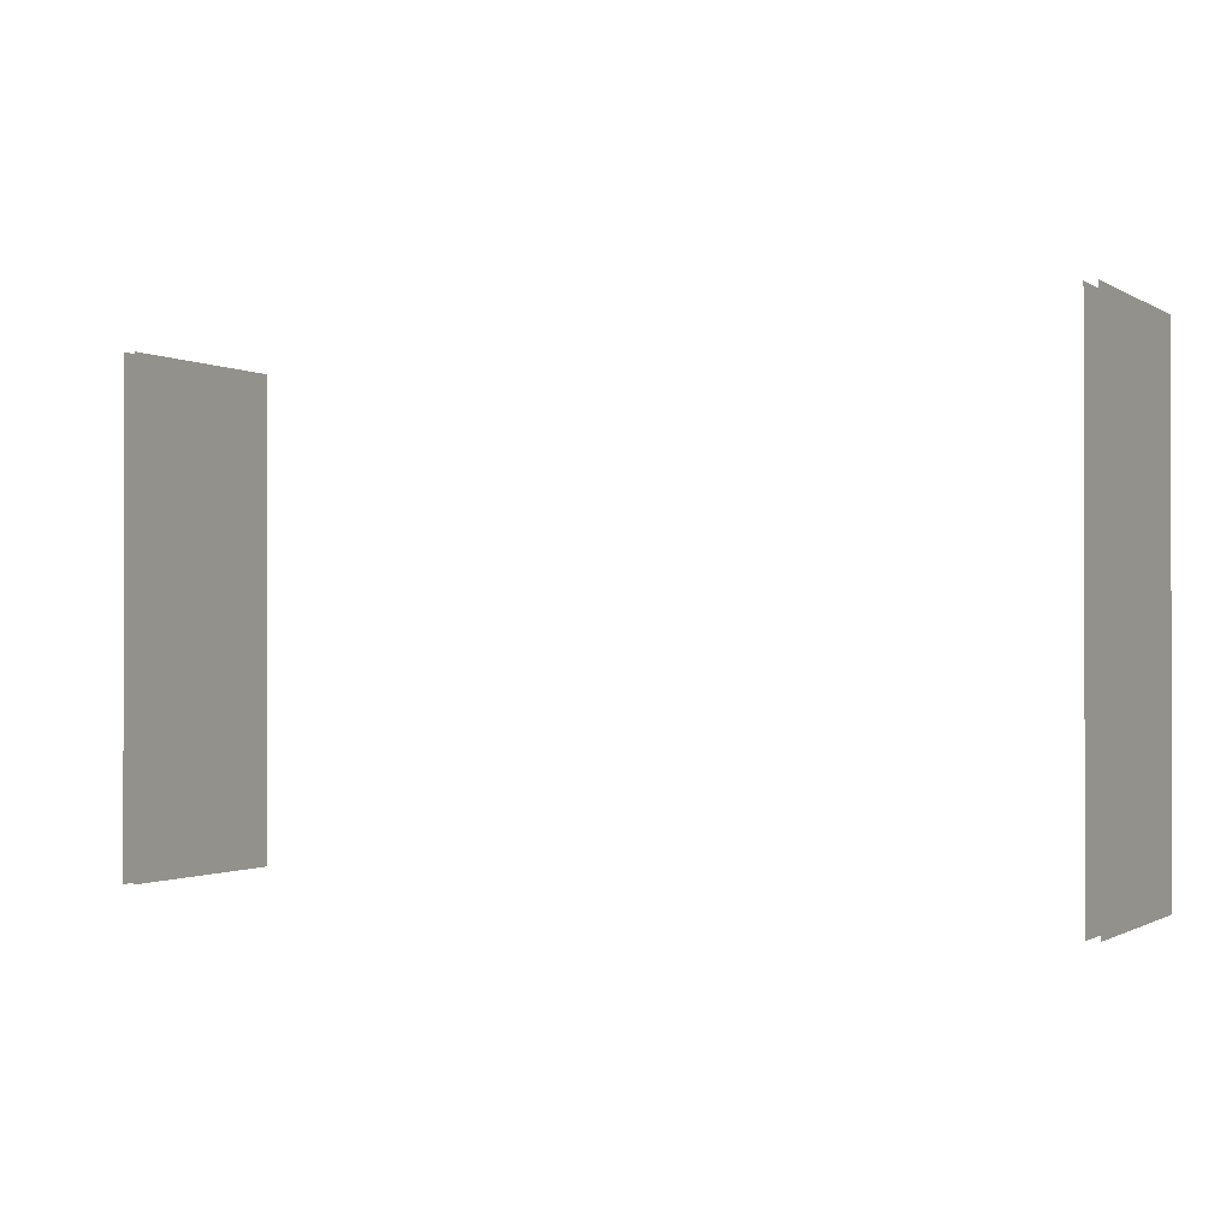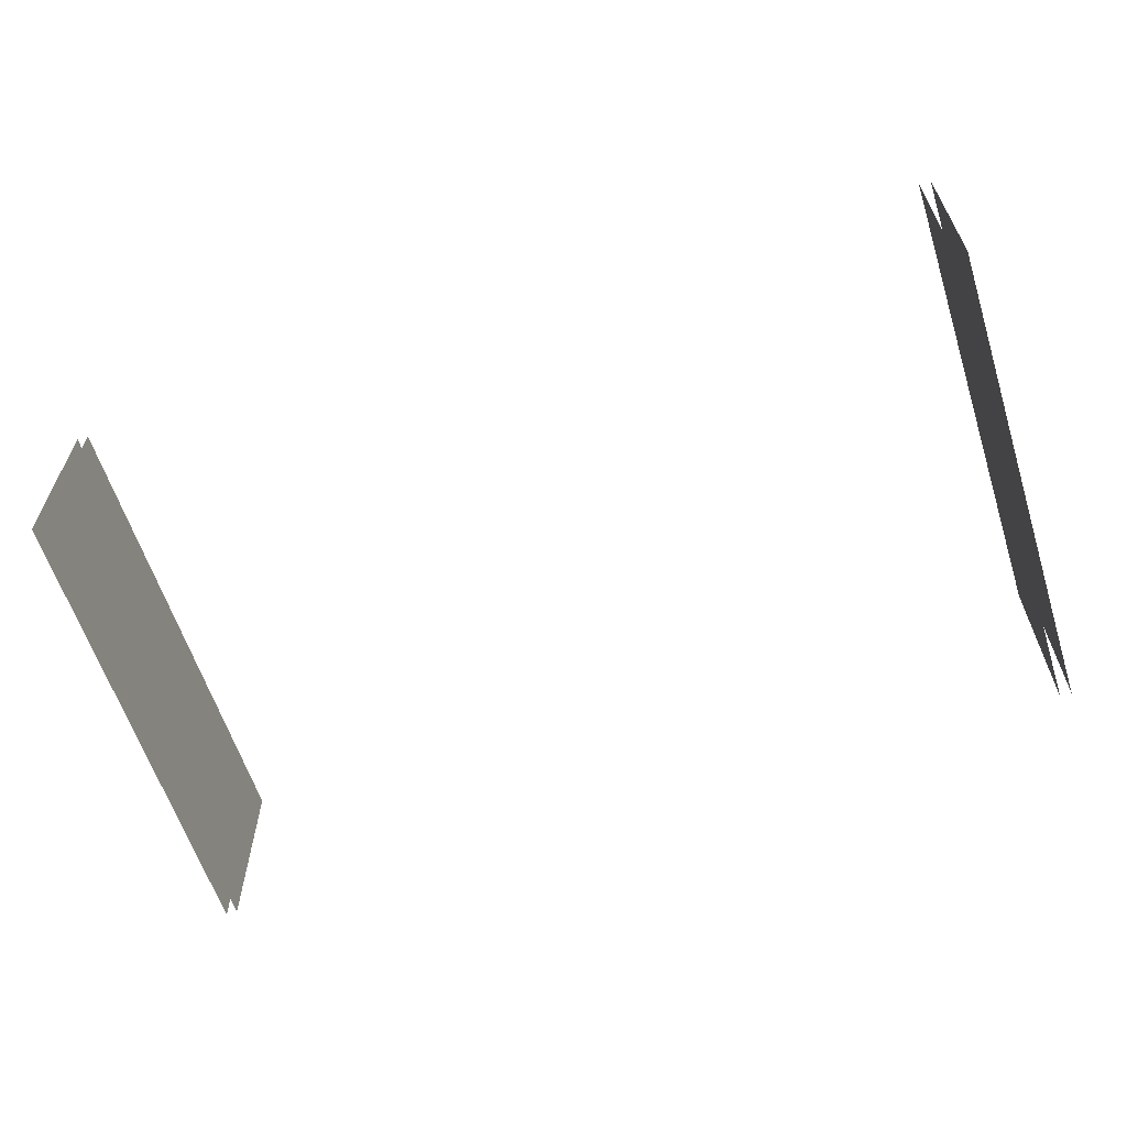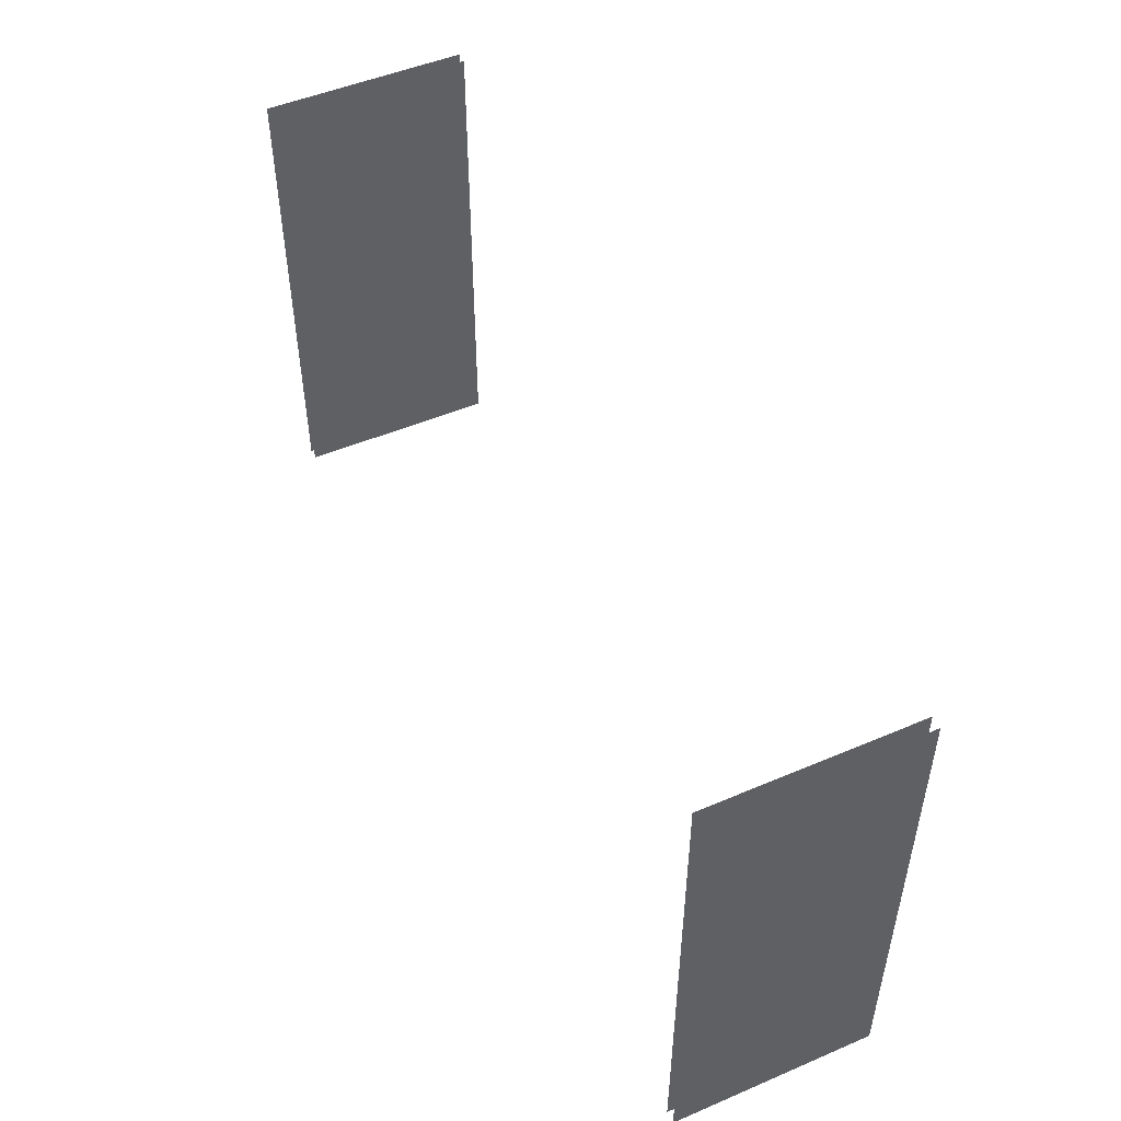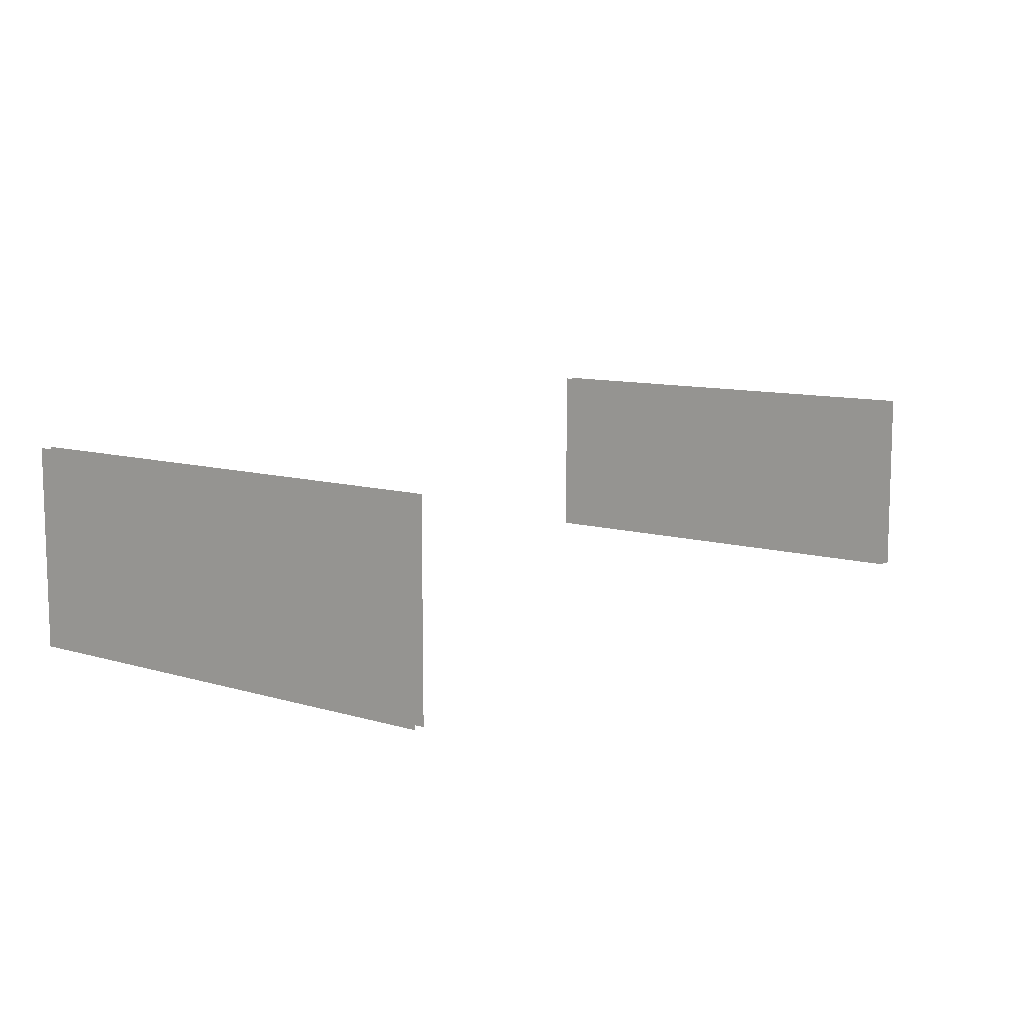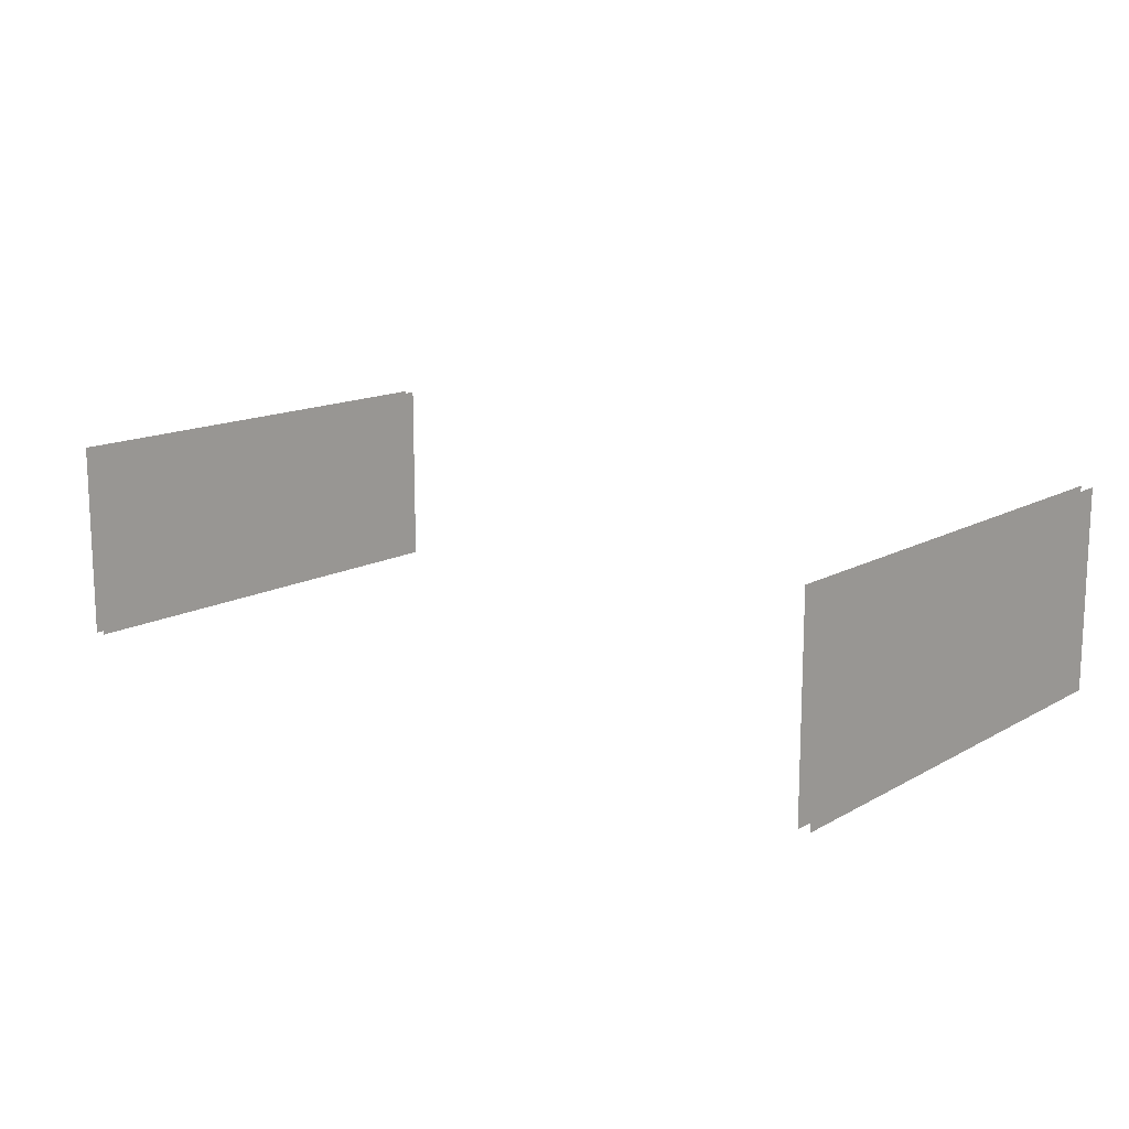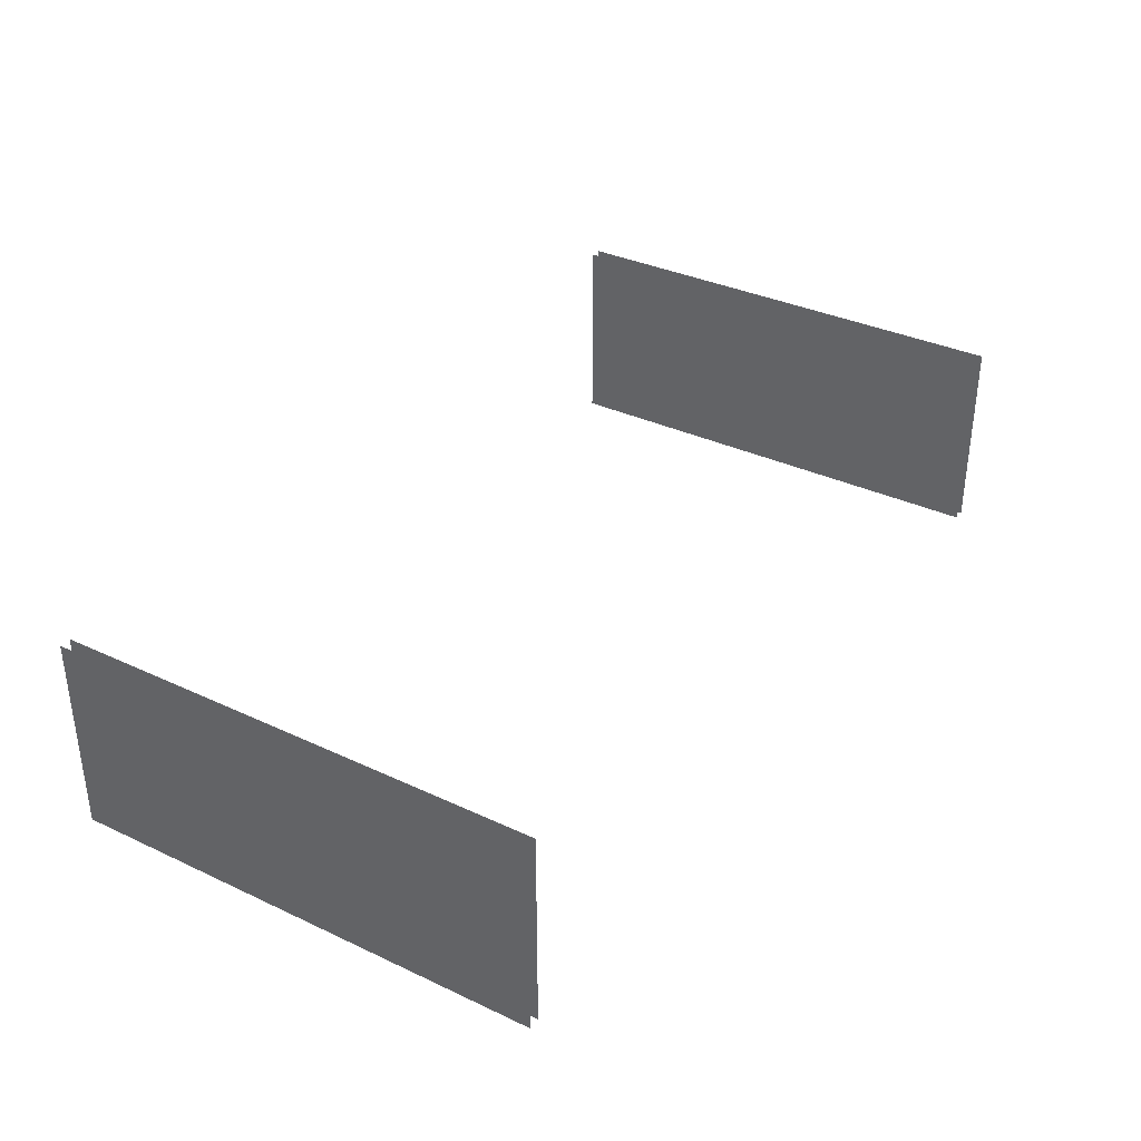
<metadata>
{"format":"obj","ext":"obj","renderer":"f3d","projection":"perspective","resolution":1024,"background":"white","views":[{"elev":-0.8,"azim":27.8,"up":"+Y"},{"elev":-61.5,"azim":17.8,"up":"+Z"},{"elev":49.9,"azim":64.9,"up":"+Y"},{"elev":9.8,"azim":-52.6,"up":"+Z"},{"elev":14.1,"azim":-140.5,"up":"+Z"},{"elev":35.2,"azim":121.8,"up":"+Z"}]}
</metadata>
<code>
v 98.75 21.94 55.29
v 98.75 130.2 55.29
v 101.3 21.94 55.29
v 101.3 130.2 55.29
v 101.3 21.94 9.986
v 101.3 130.2 9.986
v 98.75 21.94 9.986
v 98.75 130.2 9.986
v -98.75 21.94 55.29
v -98.75 130.2 55.29
v -101.3 21.94 55.29
v -101.3 130.2 55.29
v -101.3 21.94 9.986
v -101.3 130.2 9.986
v -98.75 21.94 9.986
v -98.75 130.2 9.986
f 3 5 6 4
f 7 1 2 8
f 11 12 14 13
f 15 16 10 9

</code>
